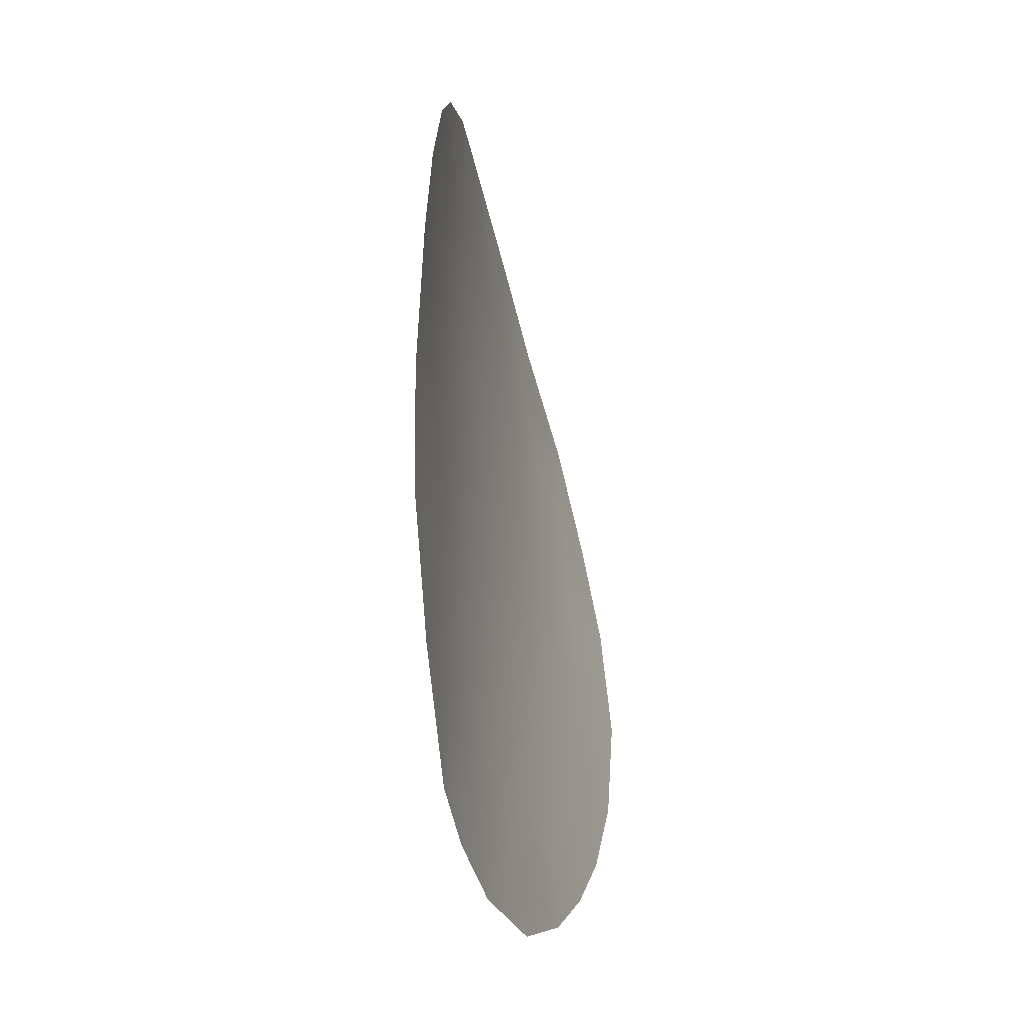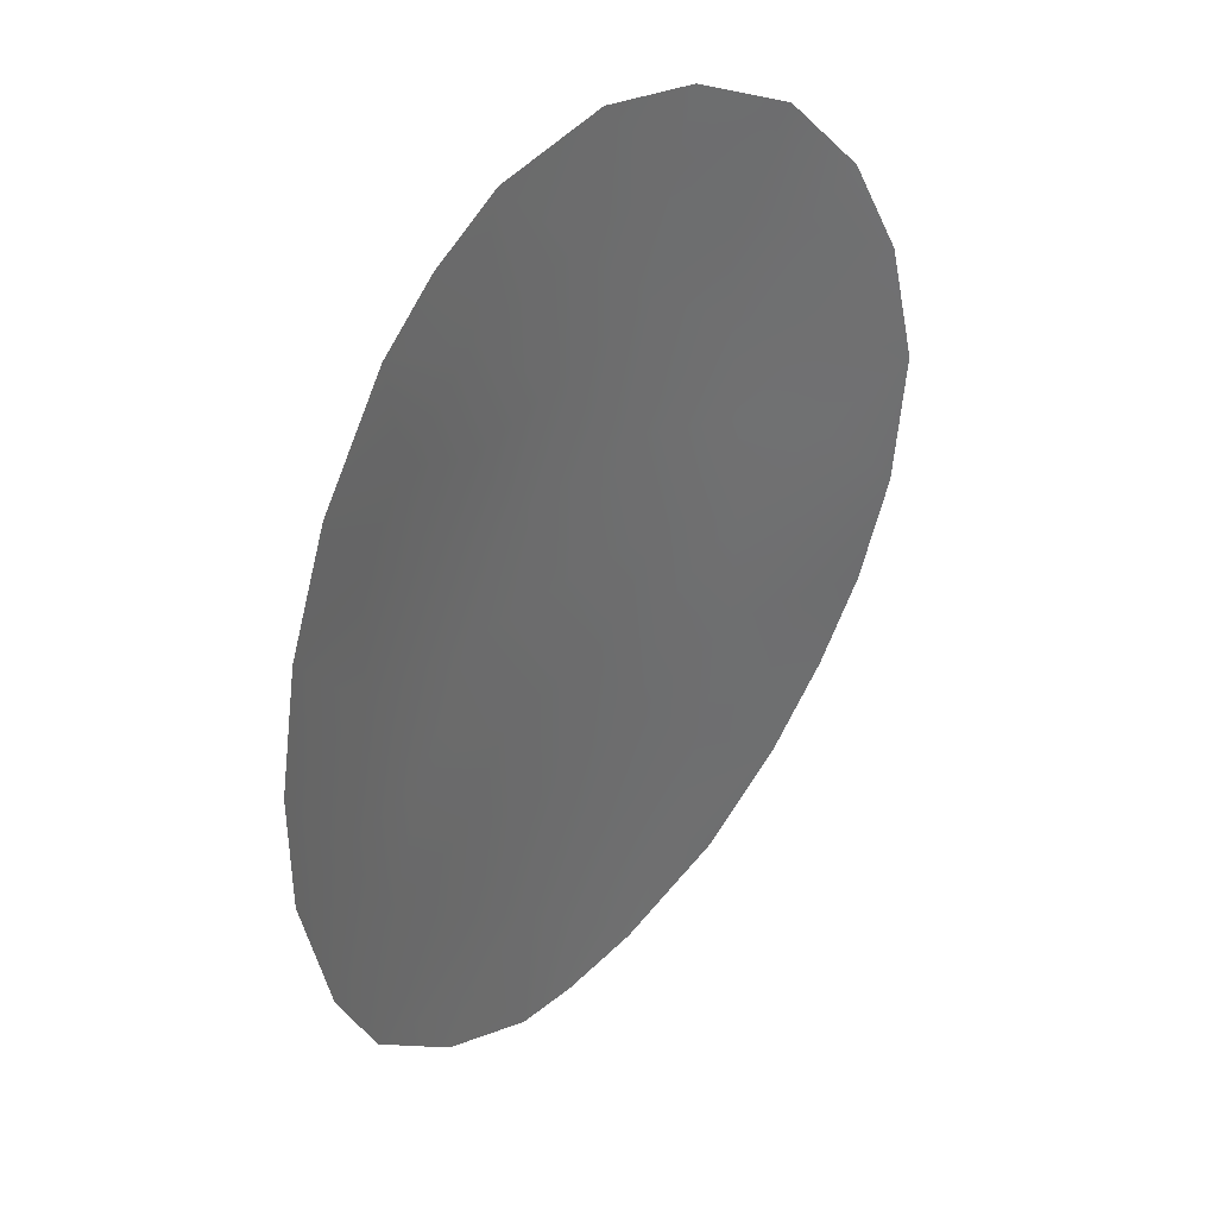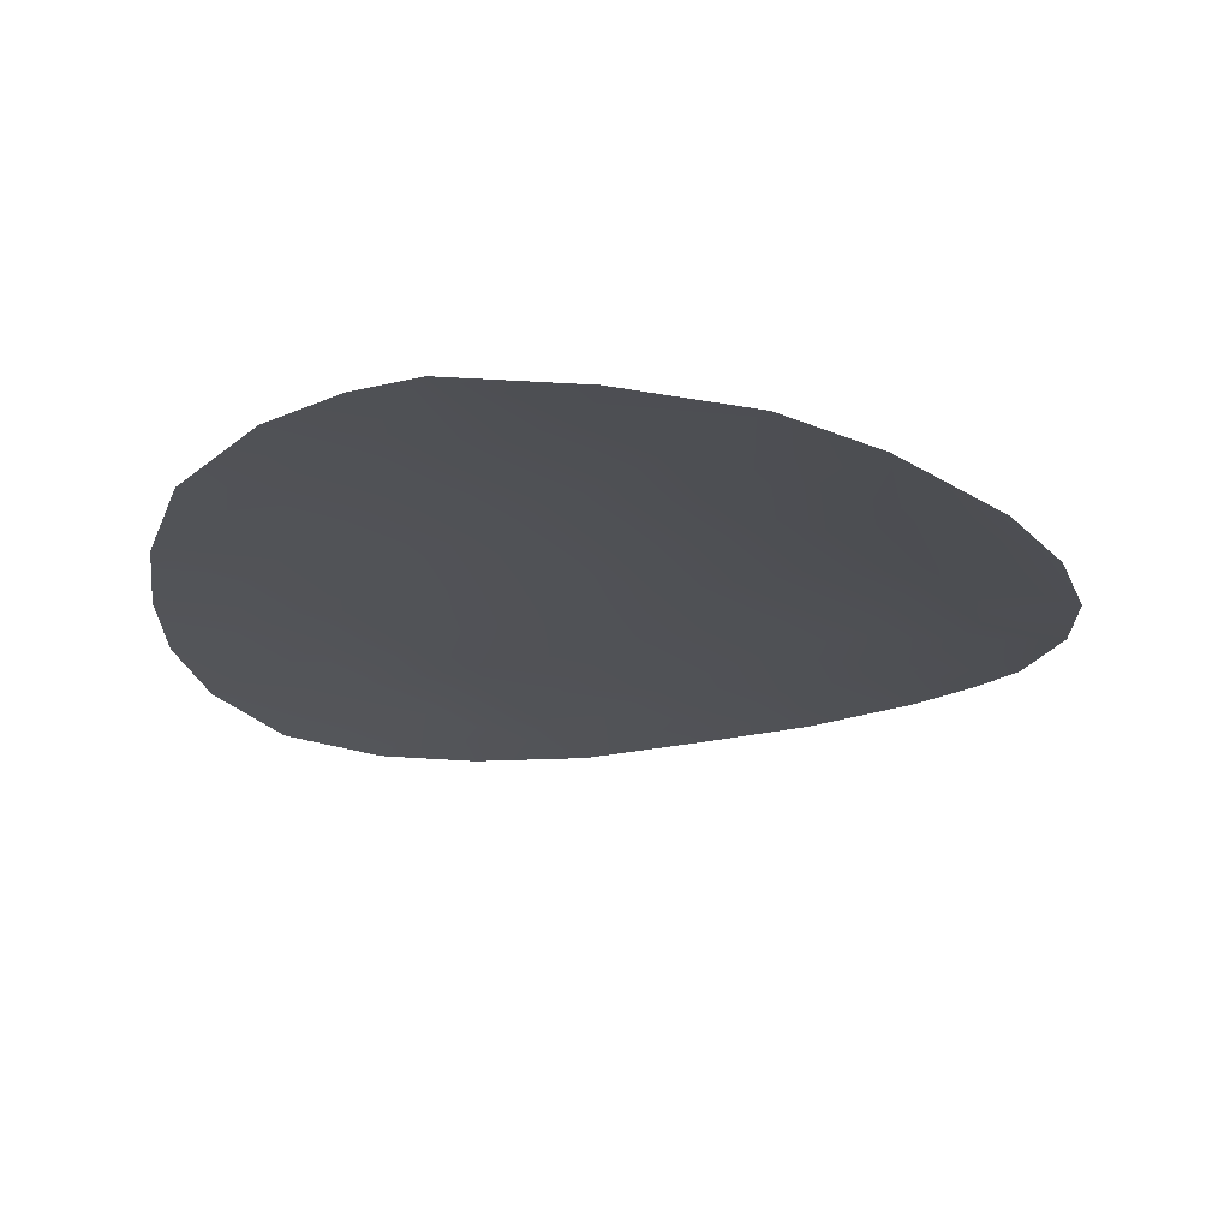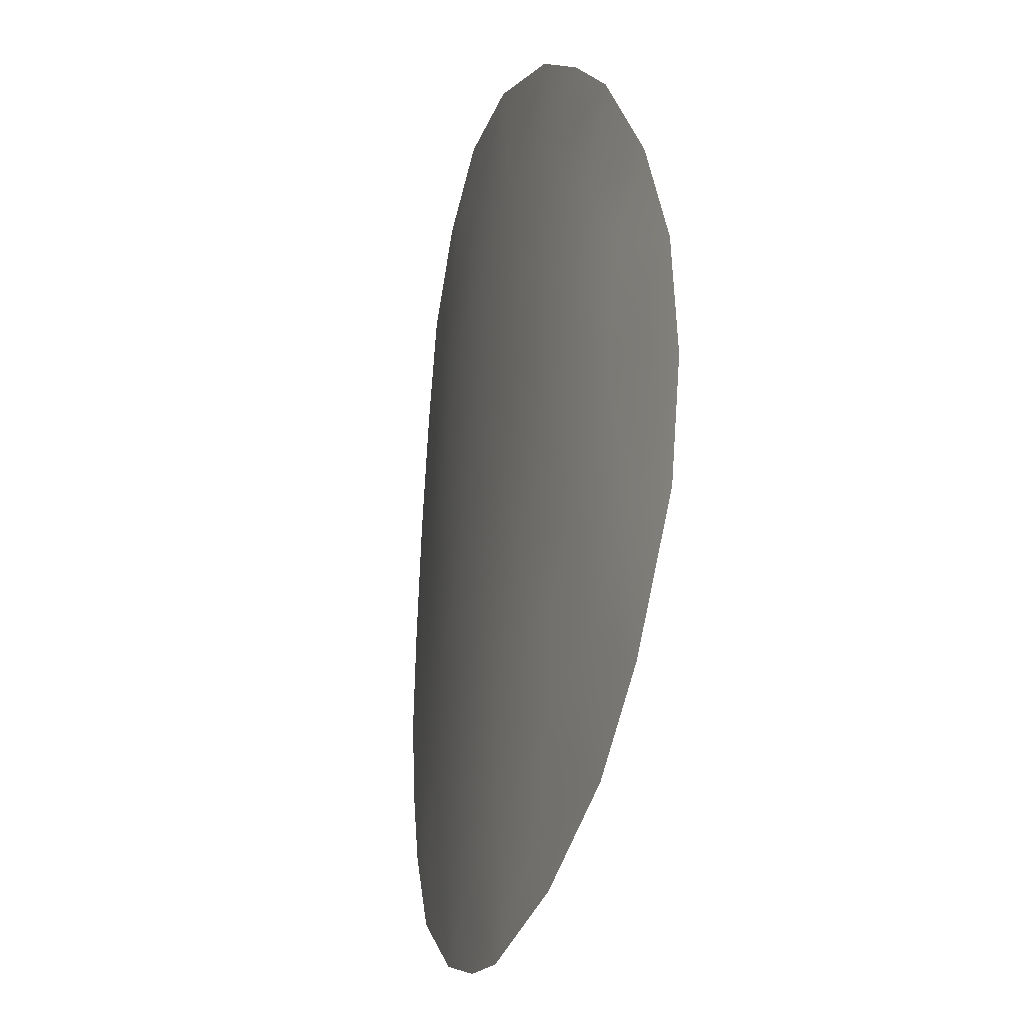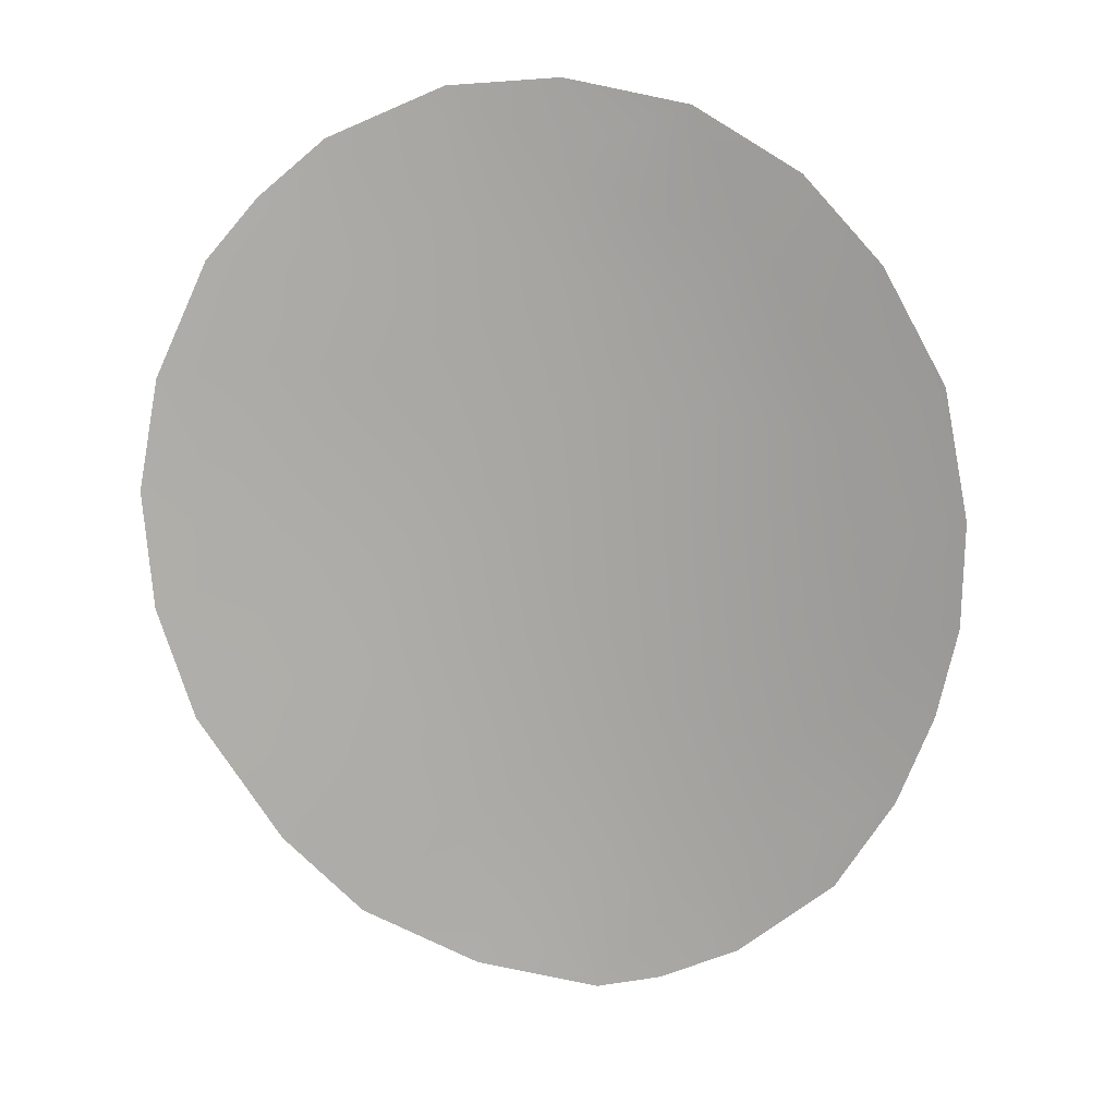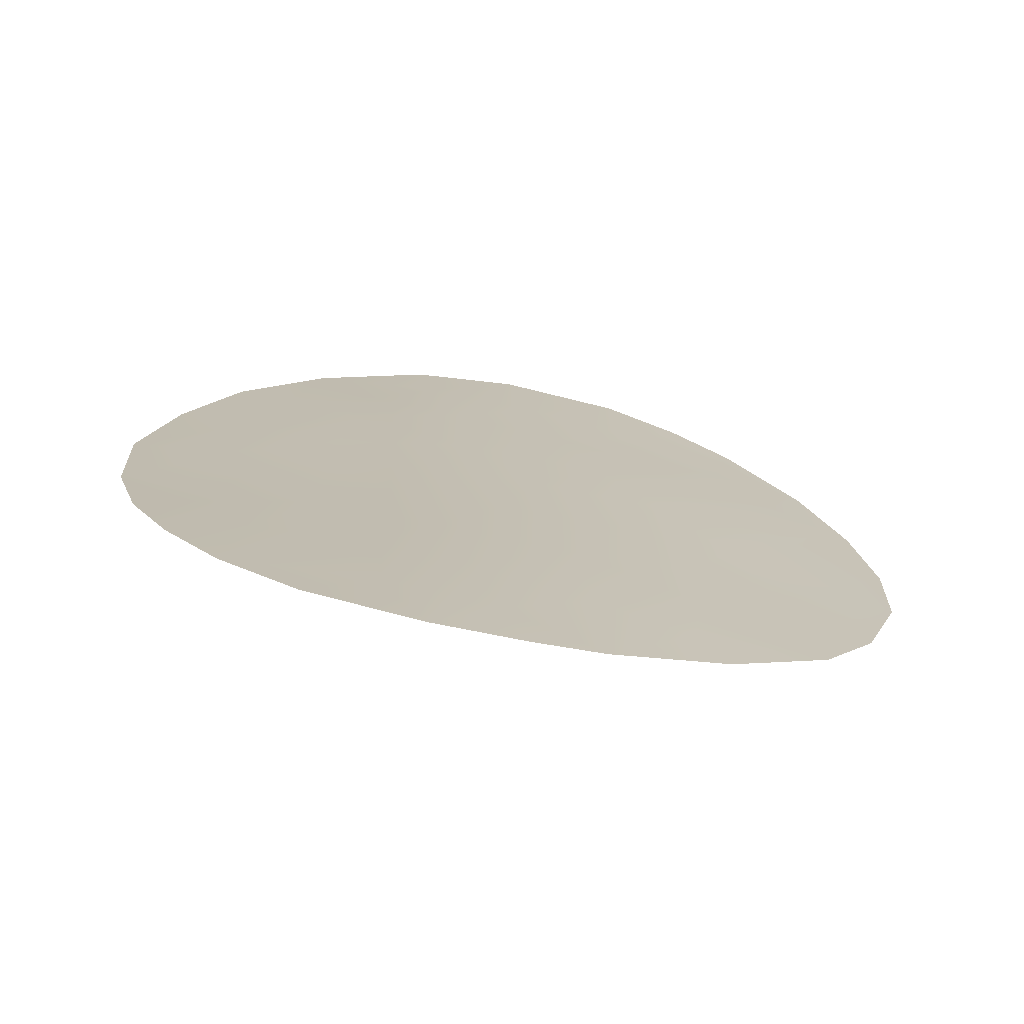
<metadata>
{"format":"obj","ext":"obj","renderer":"f3d","projection":"perspective","resolution":1024,"background":"white","views":[{"elev":-52.1,"azim":100.1,"up":"+Y"},{"elev":35.4,"azim":127.7,"up":"+Y"},{"elev":-17.1,"azim":26.0,"up":"+Z"},{"elev":-15.0,"azim":67.8,"up":"+Y"},{"elev":-77.6,"azim":-166.2,"up":"+Z"},{"elev":-71.7,"azim":-13.5,"up":"+Y"}]}
</metadata>
<code>
v 4.217 -30.97 52.46
v 0.3156 -31 52.67
v -4.61 -28.04 52.14
v 1.441 -32.48 52.68
v -1.625 -31 52.58
v -4.2 -24.47 52.07
v 2.414 -30.8 52.59
v -5.679 -33.55 52.12
v -6.12 -30.67 51.91
v -2.519 -25.08 52.3
v -2.702 -37.6 52.73
v 4.452 -25.19 52.19
v -1.244 -37.81 52.86
v -3.292 -22.01 52.11
v 3.134 -23.5 52.25
v 0.7103 -22.05 52.32
v 2.036 -22.71 52.3
v -0.0972 -37.73 52.91
v 5.542 -28.99 52.18
v -8.093 -30.64 51.44
v -8.203 -28.32 51.31
v -4.617 -36.72 52.45
v -5.974 -35.37 52.14
v 5.223 -26.97 52.15
v 5.413 -31.03 52.28
v 4.582 -33.56 52.51
v 3.584 -35.25 52.67
v -1.416 -21.69 52.25
v -3.615 -35.85 52.57
v -2.288 -27.31 52.4
v -2.952 -23.24 52.2
v -0.451 -33.1 52.76
v -4.694 -31.98 52.24
v -0.2171 -35.4 52.83
v -4.19 -34.08 52.42
v 3.682 -26.61 52.34
v 3.621 -28.68 52.44
v 3.116 -32.86 52.6
v -0.8934 -23.63 52.34
v -6.424 -28.98 51.79
v -3.227 -30.87 52.44
v -3.006 -29.28 52.39
v -2.179 -34.65 52.7
v -0.5087 -25.66 52.45
v -6.56 -32.21 51.89
v -5.728 -25.11 51.81
v -6.246 -27 51.77
v -7.634 -26.15 51.39
v -6.708 -24.41 51.58
v -5.232 -22.93 51.81
v 1.593 -34.19 52.75
v 1.253 -24.13 52.38
v 1.172 -25.96 52.47
v -4.328 -26.15 52.13
v -4.714 -29.88 52.16
v 0.1638 -27.47 52.54
v -7.632 -32.46 51.66
v -6.929 -33.94 51.88
v 1.354 -35.9 52.81
v 1.867 -36.73 52.8
v -1.665 -36.55 52.8
v 2.71 -25.34 52.36
v 1.333 -29.09 52.6
v 2.191 -27.15 52.5
v -2.668 -32.7 52.56
v -0.9299 -29.18 52.56
f 28 31 14
f 54 6 10
f 33 35 8
f 9 33 45
f 54 46 6
f 52 17 15
f 6 50 31
f 1 19 25
f 44 52 53
f 38 27 51
f 33 55 41
f 55 40 3
f 8 58 45
f 66 30 56
f 38 26 27
f 28 16 39
f 29 43 61
f 61 13 11
f 28 39 31
f 43 32 34
f 29 11 22
f 11 29 61
f 52 16 17
f 6 46 50
f 43 35 65
f 65 35 33
f 65 41 5
f 36 12 24
f 19 1 37
f 37 1 7
f 15 12 62
f 2 66 63
f 36 64 62
f 40 9 20
f 31 10 6
f 30 54 10
f 5 41 42
f 42 3 30
f 23 29 22
f 48 47 21
f 45 33 8
f 35 29 23
f 35 23 8
f 10 39 44
f 54 47 46
f 46 47 48
f 32 43 65
f 4 32 2
f 65 33 41
f 34 32 51
f 51 32 4
f 38 7 1
f 46 48 49
f 46 49 50
f 37 24 19
f 31 50 14
f 34 51 59
f 59 51 27
f 16 52 39
f 44 39 52
f 10 31 39
f 40 47 3
f 3 54 30
f 44 30 10
f 47 40 21
f 33 9 55
f 41 55 42
f 42 55 3
f 55 9 40
f 47 54 3
f 1 26 38
f 29 35 43
f 5 66 2
f 64 63 56
f 56 30 44
f 56 63 66
f 9 45 20
f 57 20 45
f 8 23 58
f 45 58 57
f 64 56 53
f 53 56 44
f 60 18 59
f 18 34 59
f 60 59 27
f 63 64 37
f 25 26 1
f 36 24 37
f 36 37 64
f 61 18 13
f 61 34 18
f 34 61 43
f 63 37 7
f 7 4 2
f 7 38 4
f 40 20 21
f 15 62 52
f 36 62 12
f 2 63 7
f 64 53 62
f 52 62 53
f 32 5 2
f 30 66 42
f 32 65 5
f 66 5 42
f 38 51 4

</code>
